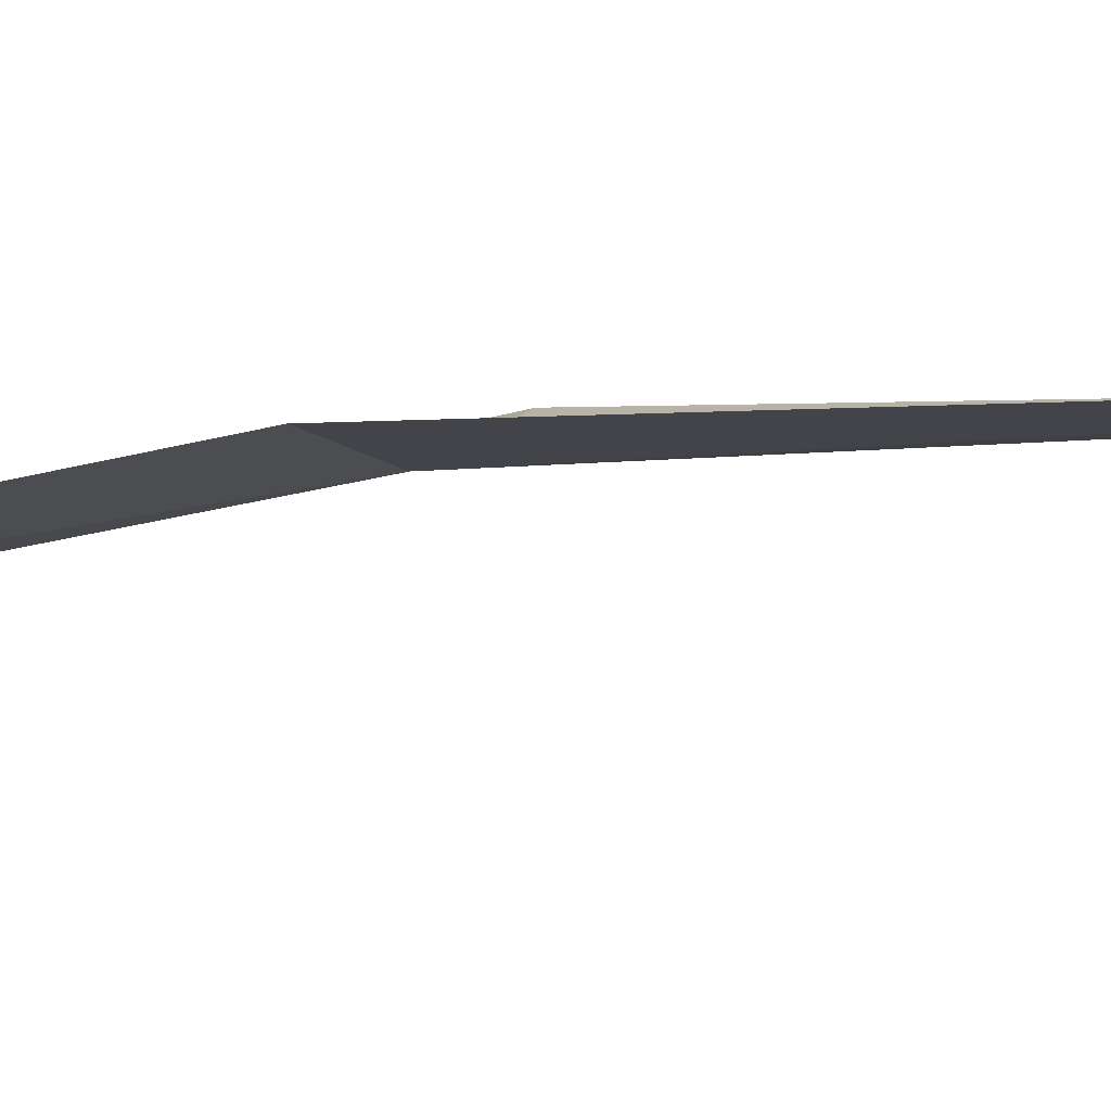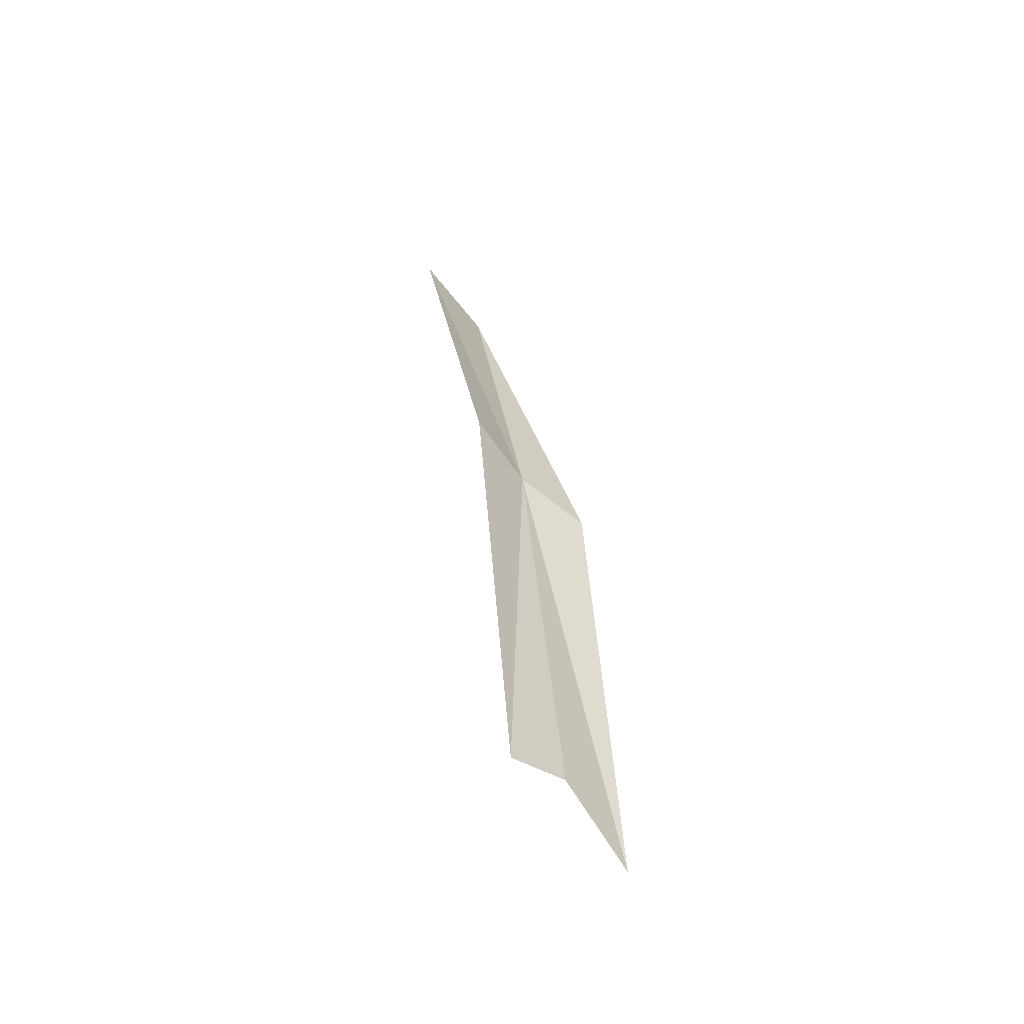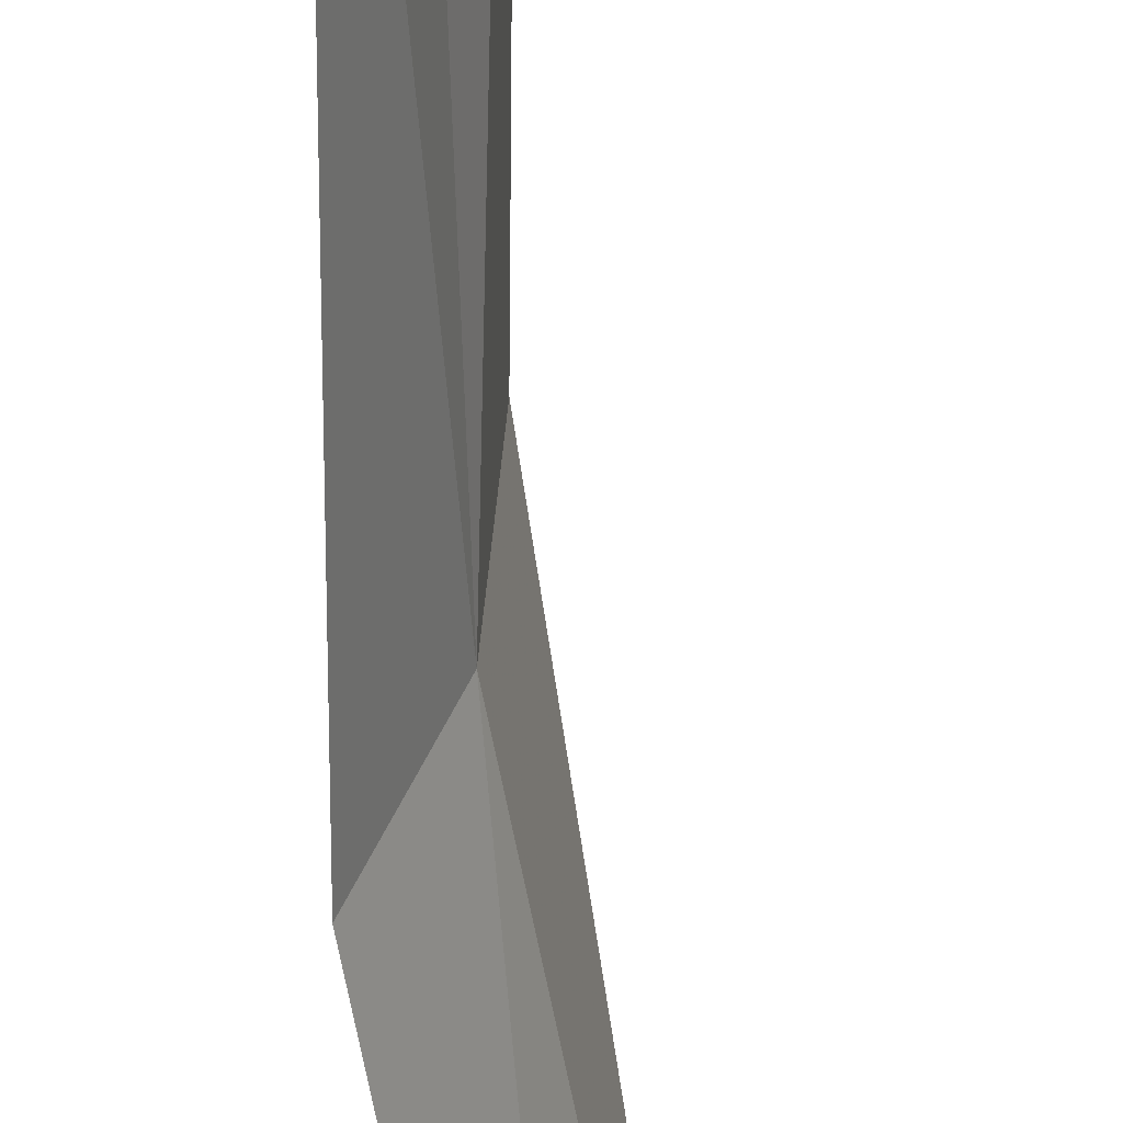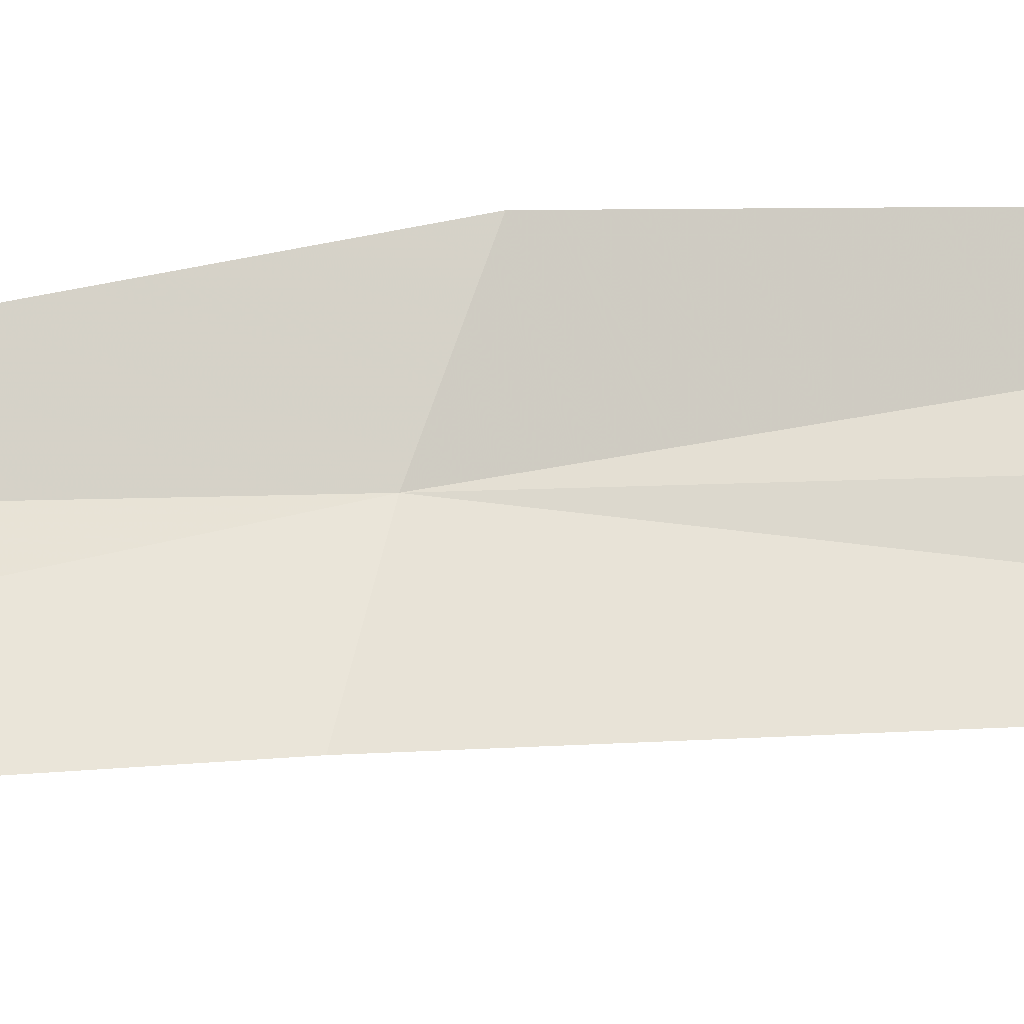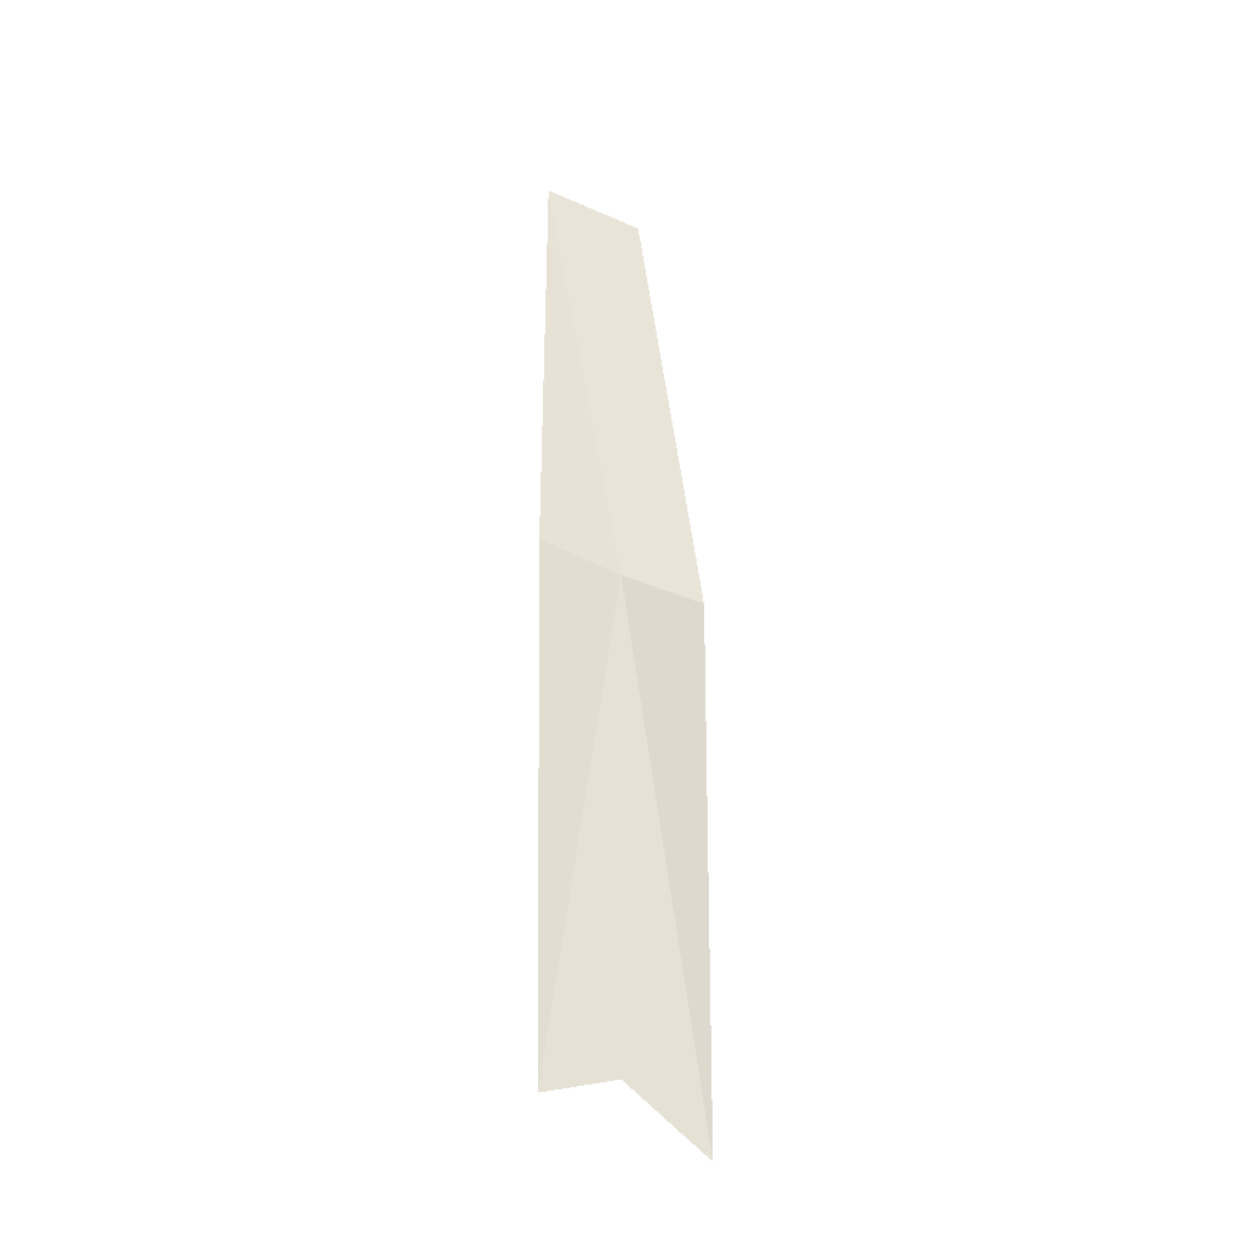
<metadata>
{"format":"obj","ext":"obj","renderer":"f3d","projection":"perspective","resolution":1024,"background":"white","views":[{"elev":-71.5,"azim":-94.2,"up":"+Z"},{"elev":-46.6,"azim":-115.5,"up":"+Y"},{"elev":-55.2,"azim":-5.3,"up":"+Z"},{"elev":-0.7,"azim":-108.7,"up":"+Z"},{"elev":-17.2,"azim":-76.5,"up":"+Y"}]}
</metadata>
<code>
v -0.2864 0.01426 0.5775
v -0.286 0.01176 0.5835
v -0.2774 0.04694 0.5767
v -0.2893 -0.02734 0.5843
v -0.2909 -0.02211 0.5786
v -0.2926 -0.023 0.5734
v -0.2889 0.01667 0.572
v -0.28 0.04987 0.5699
f 1 5 4
f 1 4 2
f 1 7 6
f 1 6 5
f 1 3 8
f 1 8 7
f 1 2 3

</code>
